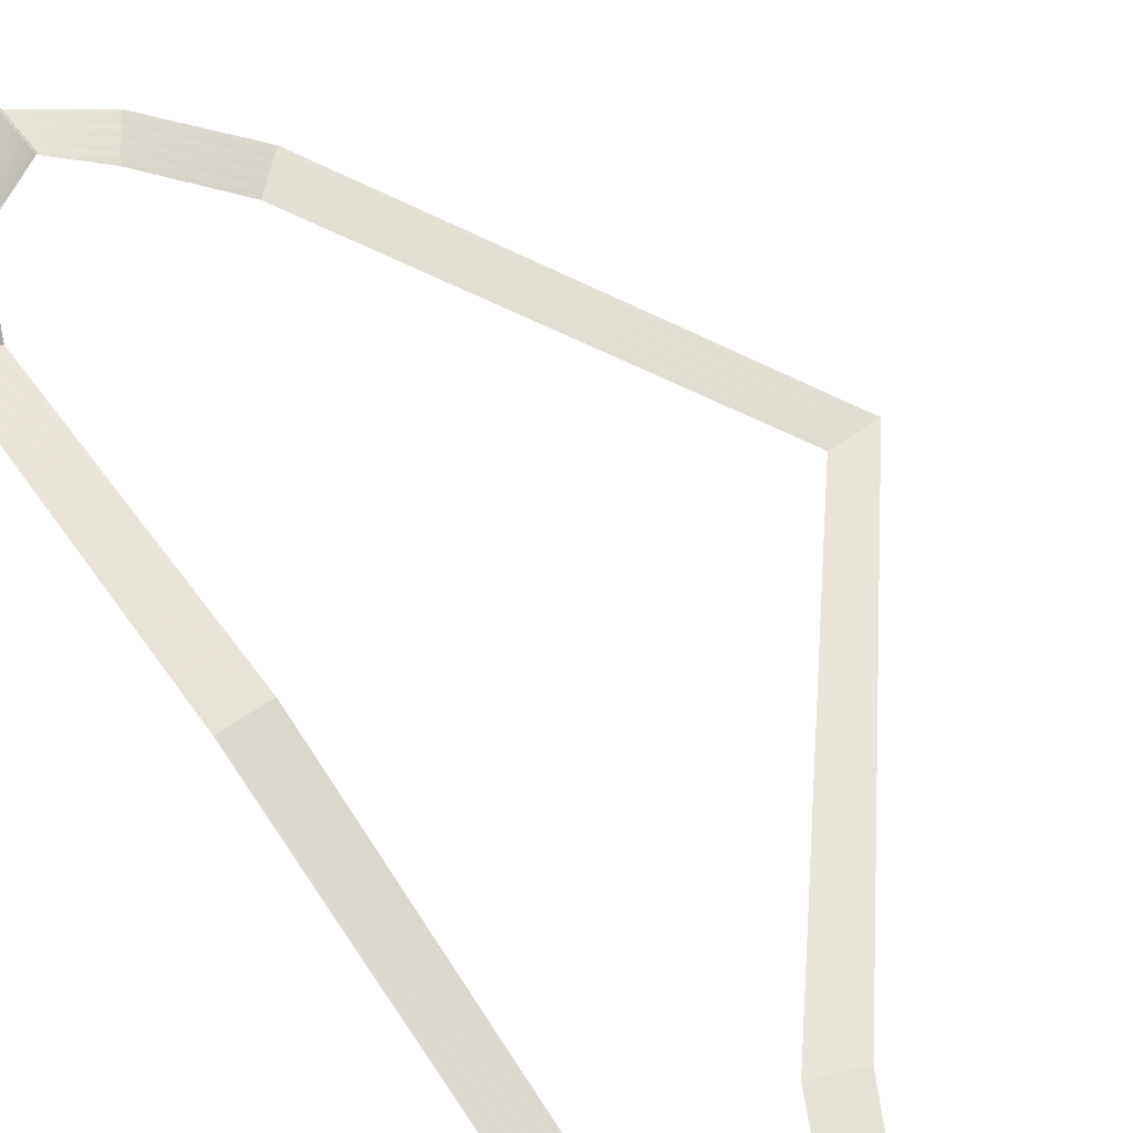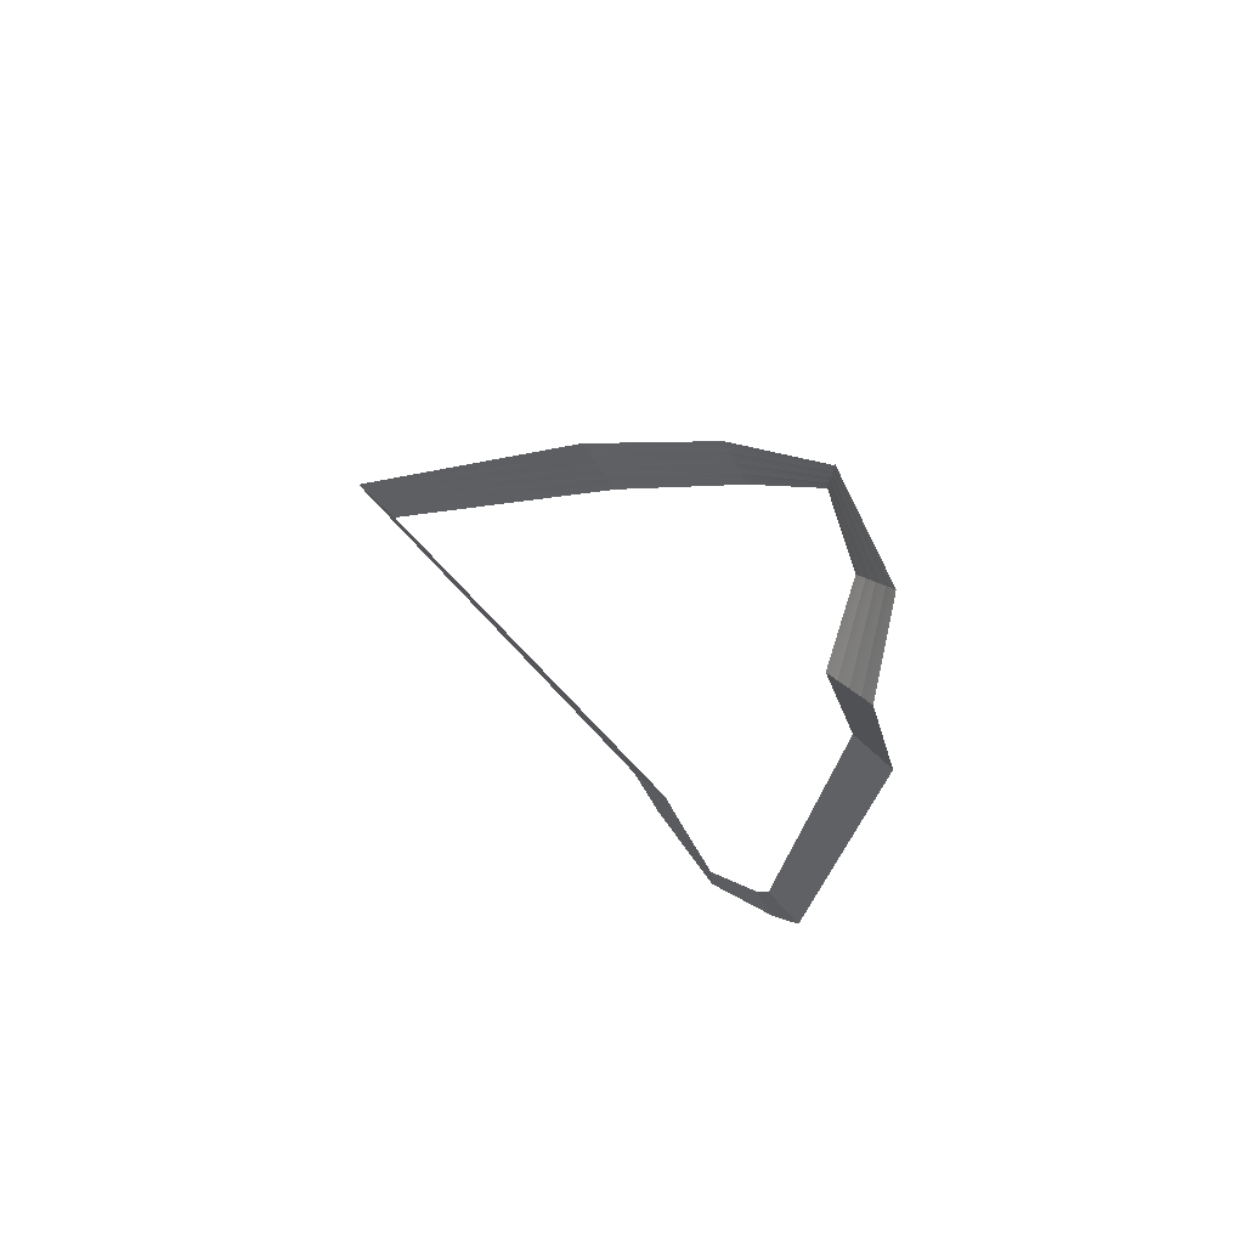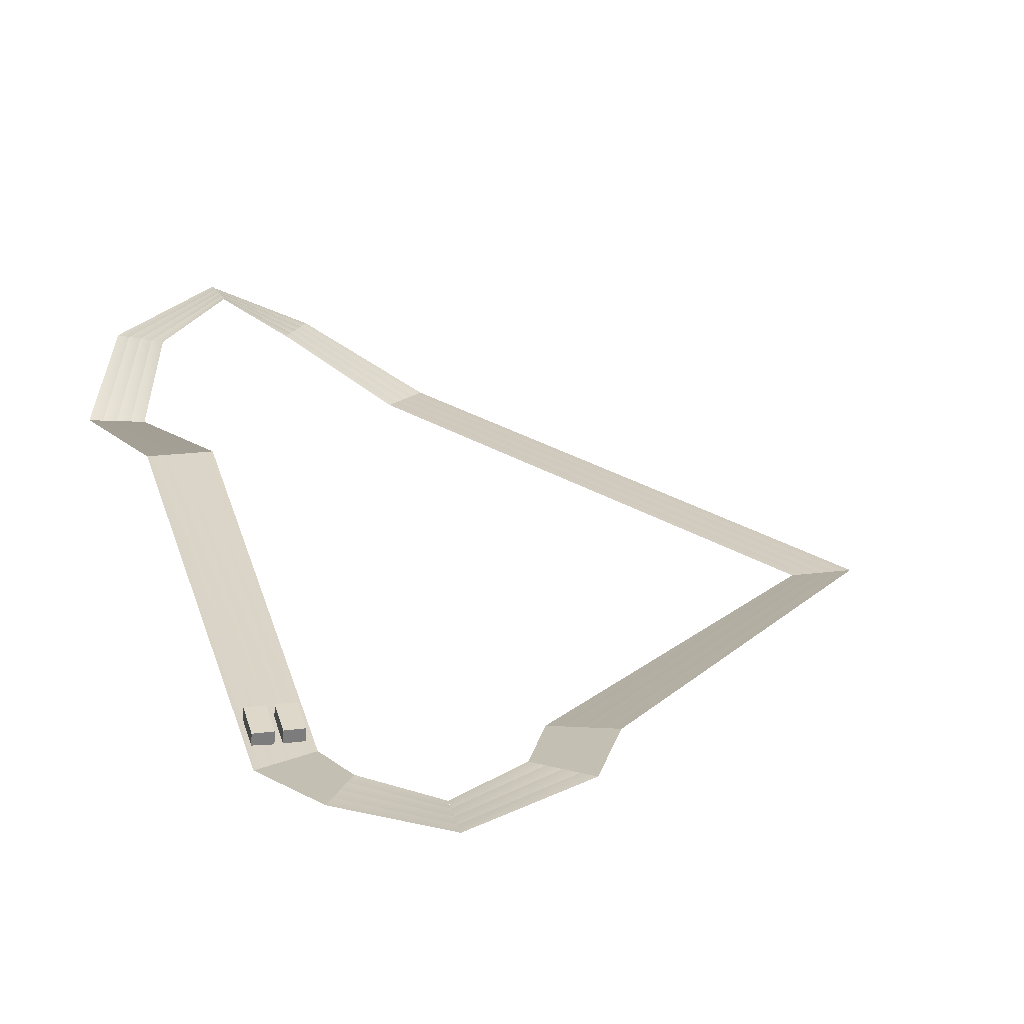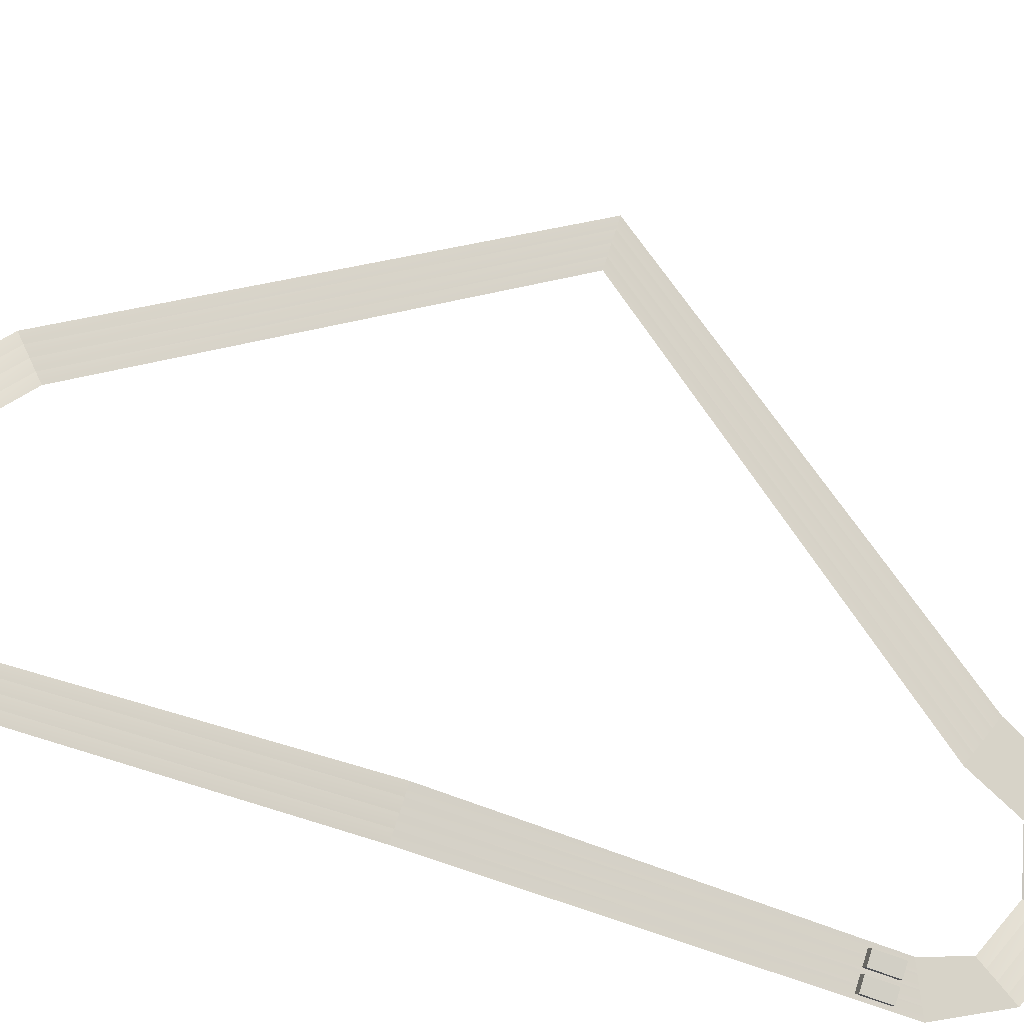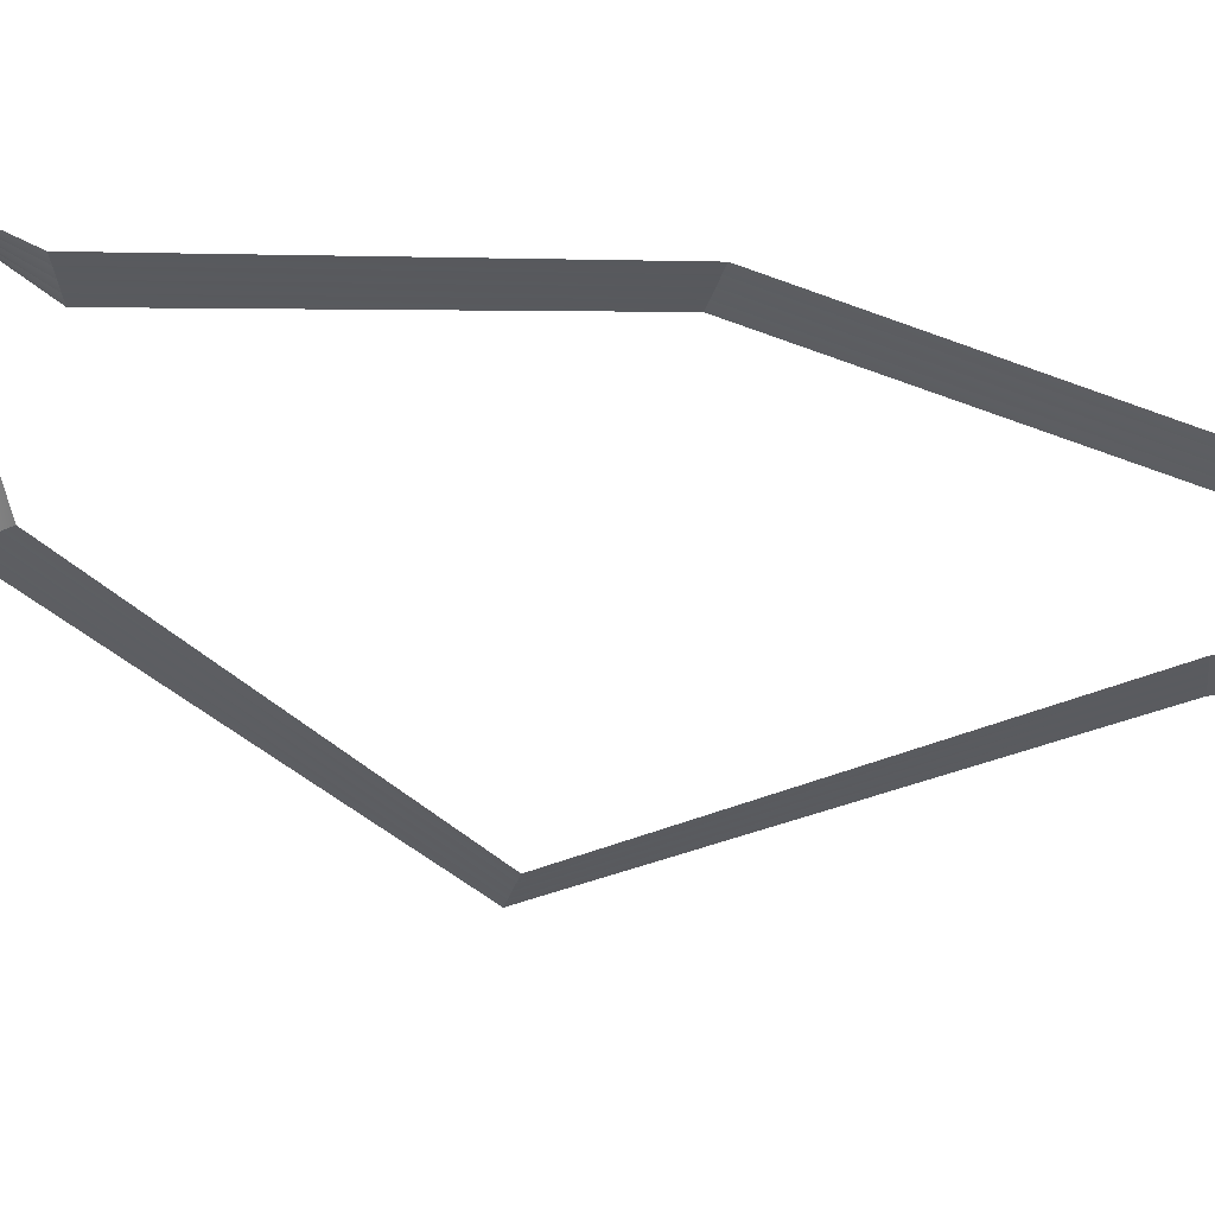
<metadata>
{"format":"obj","ext":"obj","renderer":"f3d","projection":"perspective","resolution":1024,"background":"white","views":[{"elev":64.6,"azim":145.3,"up":"+Y"},{"elev":71.4,"azim":43.3,"up":"+Z"},{"elev":17.8,"azim":165.0,"up":"+Y"},{"elev":76.9,"azim":107.6,"up":"+Y"},{"elev":-34.5,"azim":73.9,"up":"+Y"}]}
</metadata>
<code>
g Car (1)
v 25.89 1.13 12.69
v 24.39 1.13 12.69
v 25.89 2.104 12.46
v 24.39 2.104 12.46
v 24.39 1.13 12.69
v 24.39 0.4495 9.768
v 24.39 2.104 12.46
v 24.39 1.423 9.541
v 24.39 0.4495 9.768
v 25.89 0.4495 9.768
v 24.39 1.423 9.541
v 25.89 1.423 9.541
v 25.89 0.4495 9.768
v 25.89 1.13 12.69
v 25.89 1.423 9.541
v 25.89 2.104 12.46
v 25.89 2.104 12.46
v 24.39 2.104 12.46
v 25.89 1.423 9.541
v 24.39 1.423 9.541
v 25.89 0.4495 9.768
v 24.39 0.4495 9.768
v 25.89 1.13 12.69
v 24.39 1.13 12.69
f 3 2 1
f 3 4 2
f 7 6 5
f 7 8 6
f 11 10 9
f 11 12 10
f 15 14 13
f 15 16 14
f 19 18 17
f 19 20 18
f 23 22 21
f 23 24 22
g Track (1)
v 14.87 9.025 95.33
v 20.89 5.772 93.67
v 14.94 9.025 96.58
v 21.79 5.772 94.54
v 20.89 5.772 93.67
v 23.59 0 88.1
v 21.79 5.772 94.54
v 24.76 0 88.55
v 23.59 0 88.1
v 23.63 8.434 49.31
v 24.76 0 88.55
v 24.88 8.434 49.31
v 23.63 8.434 49.31
v 23.79 0 8.984
v 24.88 8.434 49.31
v 24.92 0 8.466
v 23.79 0 8.984
v 22.34 0 4.575
v 24.92 0 8.466
v 23.01 0 3.522
v 22.34 0 4.575
v 16.88 -1.363 2.151
v 23.01 0 3.522
v 16.97 -1.363 0.9047
v 14.94 9.025 96.58
v 21.79 5.772 94.54
v 15.01 9.025 97.83
v 22.69 5.772 95.41
v 21.79 5.772 94.54
v 24.76 0 88.55
v 22.69 5.772 95.41
v 25.92 0 89
v 24.76 0 88.55
v 24.88 8.434 49.31
v 25.92 0 89
v 26.13 8.434 49.31
v 24.88 8.434 49.31
v 24.92 0 8.466
v 26.13 8.434 49.31
v 26.06 0 7.949
v 26.06 0 7.949
v 23.69 0 2.47
v 23.01 0 3.522
v 16.97 -1.363 0.9047
v 23.69 0 2.47
v 17.07 -1.363 -0.3417
v 15.01 9.025 97.83
v 22.69 5.772 95.41
v 15.08 9.025 99.07
v 23.59 5.772 96.28
v 22.69 5.772 95.41
v 25.92 0 89
v 23.59 5.772 96.28
v 27.09 0 89.46
v 25.92 0 89
v 26.13 8.434 49.31
v 27.09 0 89.46
v 27.38 8.434 49.31
v 26.13 8.434 49.31
v 26.06 0 7.949
v 27.38 8.434 49.31
v 27.2 0 7.432
v 27.2 0 7.432
v 24.36 0 1.417
v 23.69 0 2.47
v 17.07 -1.363 -0.3417
v 24.36 0 1.417
v 17.17 -1.363 -1.588
v 15.08 9.025 99.07
v 23.59 5.772 96.28
v 15.15 9.025 100.3
v 24.48 5.772 97.15
v 23.59 5.772 96.28
v 27.09 0 89.46
v 24.48 5.772 97.15
v 28.25 0 89.91
v 27.09 0 89.46
v 27.38 8.434 49.31
v 28.25 0 89.91
v 28.63 8.434 49.31
v 27.38 8.434 49.31
v 27.2 0 7.432
v 28.63 8.434 49.31
v 28.34 0 6.914
v 28.34 0 6.914
v 25.04 0 0.3642
v 24.36 0 1.417
v 17.17 -1.363 -1.588
v 25.04 0 0.3642
v 17.26 -1.363 -2.834
f 27 26 25
f 27 28 26
f 31 30 29
f 31 32 30
f 35 34 33
f 35 36 34
f 39 38 37
f 39 40 38
f 43 42 41
f 43 44 42
f 47 46 45
f 47 48 46
f 51 50 49
f 51 52 50
f 55 54 53
f 55 56 54
f 59 58 57
f 59 60 58
f 63 62 61
f 63 64 62
f 65 44 43
f 65 66 44
f 69 68 67
f 69 70 68
f 73 72 71
f 73 74 72
f 77 76 75
f 77 78 76
f 81 80 79
f 81 82 80
f 85 84 83
f 85 86 84
f 87 66 65
f 87 88 66
f 91 90 89
f 91 92 90
f 95 94 93
f 95 96 94
f 99 98 97
f 99 100 98
f 103 102 101
f 103 104 102
f 107 106 105
f 107 108 106
f 109 88 87
f 109 110 88
f 113 112 111
f 113 114 112
g Track
v 16.86 -1.363 2.152
v 11.2 0 3.819
v 16.97 -1.363 0.9068
v 10.3 0 2.949
v 11.2 0 3.819
v 8.496 0 9.392
v 10.3 0 2.949
v 7.331 0 8.938
v 8.496 0 9.392
v -23.16 -5.368 48.31
v 7.331 0 8.938
v -24.41 -5.368 48.31
v -23.16 -5.368 48.31
v 1.27 0 87.84
v -24.41 -5.368 48.31
v 0.3517 0 88.69
v 1.27 0 87.84
v 9.75 5.772 92.91
v 0.3517 0 88.69
v 9.076 5.772 93.96
v 9.75 5.772 92.91
v 15.01 9.025 95.22
v 9.076 5.772 93.96
v 15.08 9.025 96.47
v 16.97 -1.363 0.9068
v 10.3 0 2.949
v 17.08 -1.363 -0.3385
v 9.402 0 2.079
v 9.402 0 2.079
v 6.167 0 8.485
v 7.331 0 8.938
v -24.41 -5.368 48.31
v 6.167 0 8.485
v -25.66 -5.368 48.31
v -24.41 -5.368 48.31
v 0.3517 0 88.69
v -25.66 -5.368 48.31
v -0.5667 0 89.54
v 0.3517 0 88.69
v 9.076 5.772 93.96
v -0.5667 0 89.54
v 8.402 5.772 95.02
v 9.076 5.772 93.96
v 15.08 9.025 96.47
v 8.402 5.772 95.02
v 15.15 9.025 97.71
v 17.08 -1.363 -0.3385
v 9.402 0 2.079
v 17.19 -1.363 -1.584
v 8.504 0 1.209
v 8.504 0 1.209
v 5.002 0 8.032
v 6.167 0 8.485
v -25.66 -5.368 48.31
v 5.002 0 8.032
v -26.91 -5.368 48.31
v -25.66 -5.368 48.31
v -0.5667 0 89.54
v -26.91 -5.368 48.31
v -1.485 0 90.39
v -0.5667 0 89.54
v 8.402 5.772 95.02
v -1.485 0 90.39
v 7.728 5.772 96.07
v 8.402 5.772 95.02
v 15.15 9.025 97.71
v 7.728 5.772 96.07
v 15.22 9.025 98.96
v 17.19 -1.363 -1.584
v 8.504 0 1.209
v 17.3 -1.363 -2.829
v 7.607 0 0.3395
v 7.607 0 0.3395
v 3.837 0 7.578
v 5.002 0 8.032
v -26.91 -5.368 48.31
v 3.837 0 7.578
v -28.16 -5.368 48.31
v -26.91 -5.368 48.31
v -1.485 0 90.39
v -28.16 -5.368 48.31
v -2.404 0 91.23
v -1.485 0 90.39
v 7.728 5.772 96.07
v -2.404 0 91.23
v 7.054 5.772 97.12
v 7.728 5.772 96.07
v 15.22 9.025 98.96
v 7.054 5.772 97.12
v 15.3 9.025 100.2
f 117 116 115
f 117 118 116
f 121 120 119
f 121 122 120
f 125 124 123
f 125 126 124
f 129 128 127
f 129 130 128
f 133 132 131
f 133 134 132
f 137 136 135
f 137 138 136
f 141 140 139
f 141 142 140
f 143 122 121
f 143 144 122
f 147 146 145
f 147 148 146
f 151 150 149
f 151 152 150
f 155 154 153
f 155 156 154
f 159 158 157
f 159 160 158
f 163 162 161
f 163 164 162
f 165 144 143
f 165 166 144
f 169 168 167
f 169 170 168
f 173 172 171
f 173 174 172
f 177 176 175
f 177 178 176
f 181 180 179
f 181 182 180
f 185 184 183
f 185 186 184
f 187 166 165
f 187 188 166
f 191 190 189
f 191 192 190
f 195 194 193
f 195 196 194
f 199 198 197
f 199 200 198
f 203 202 201
f 203 204 202
g Car
v 27.95 1.13 12.69
v 26.45 1.13 12.69
v 27.95 2.104 12.46
v 26.45 2.104 12.46
v 26.45 1.13 12.69
v 26.45 0.4495 9.768
v 26.45 2.104 12.46
v 26.45 1.423 9.541
v 26.45 0.4495 9.768
v 27.95 0.4495 9.768
v 26.45 1.423 9.541
v 27.95 1.423 9.541
v 27.95 0.4495 9.768
v 27.95 1.13 12.69
v 27.95 1.423 9.541
v 27.95 2.104 12.46
v 27.95 2.104 12.46
v 26.45 2.104 12.46
v 27.95 1.423 9.541
v 26.45 1.423 9.541
v 27.95 0.4495 9.768
v 26.45 0.4495 9.768
v 27.95 1.13 12.69
v 26.45 1.13 12.69
f 207 206 205
f 207 208 206
f 211 210 209
f 211 212 210
f 215 214 213
f 215 216 214
f 219 218 217
f 219 220 218
f 223 222 221
f 223 224 222
f 227 226 225
f 227 228 226

</code>
